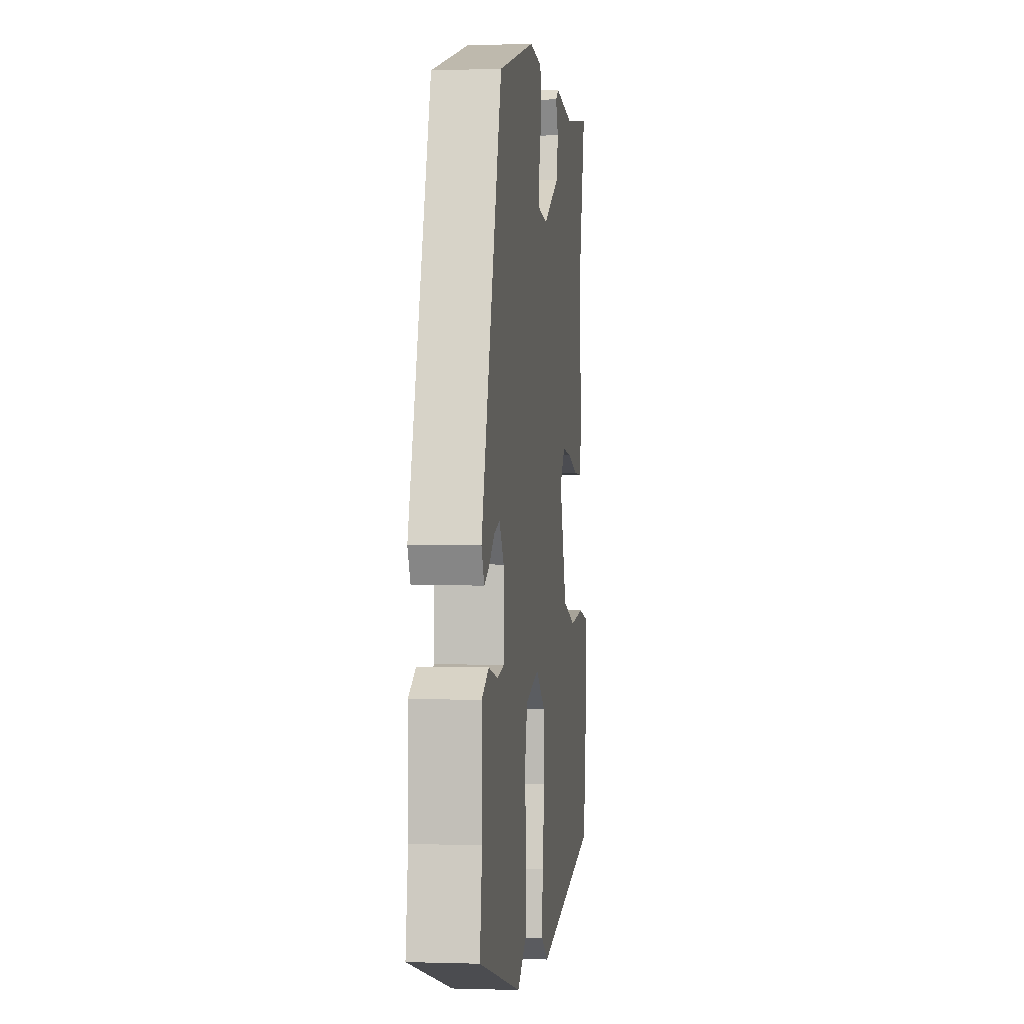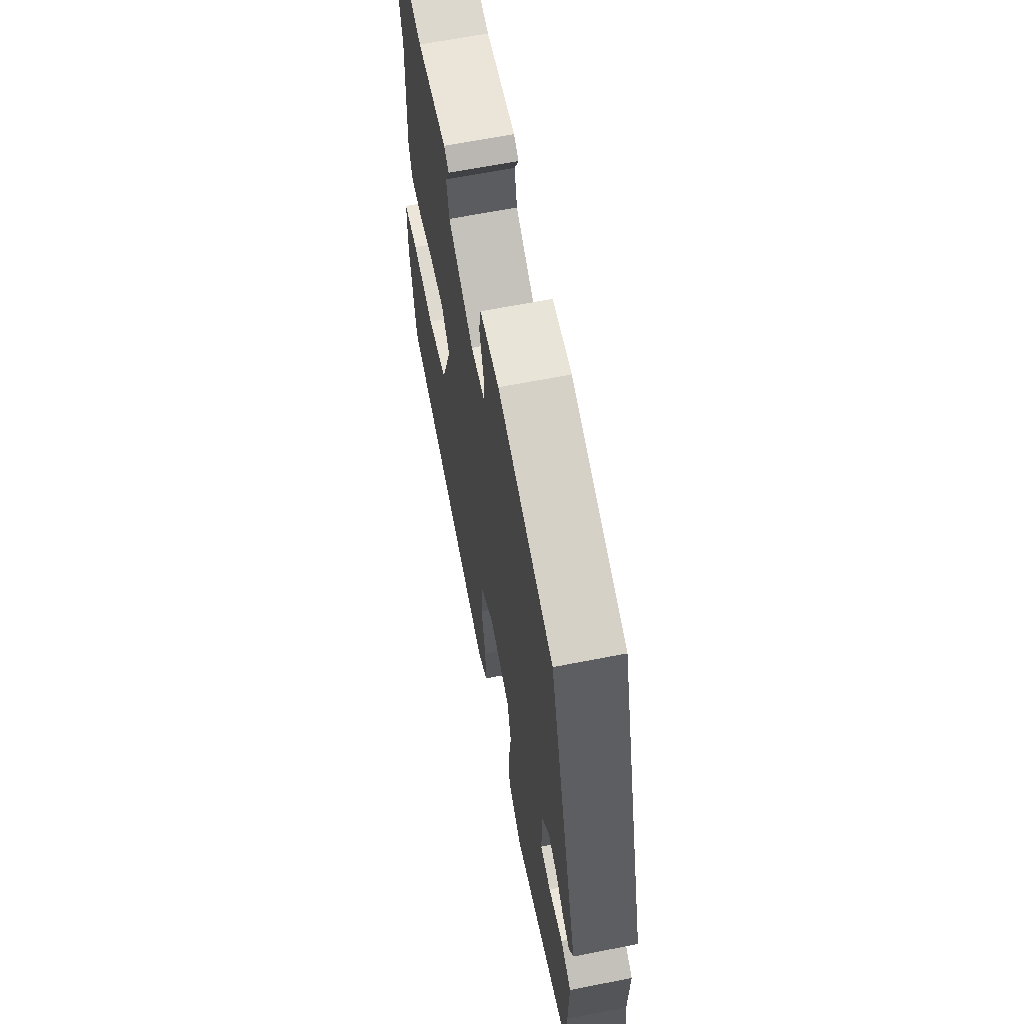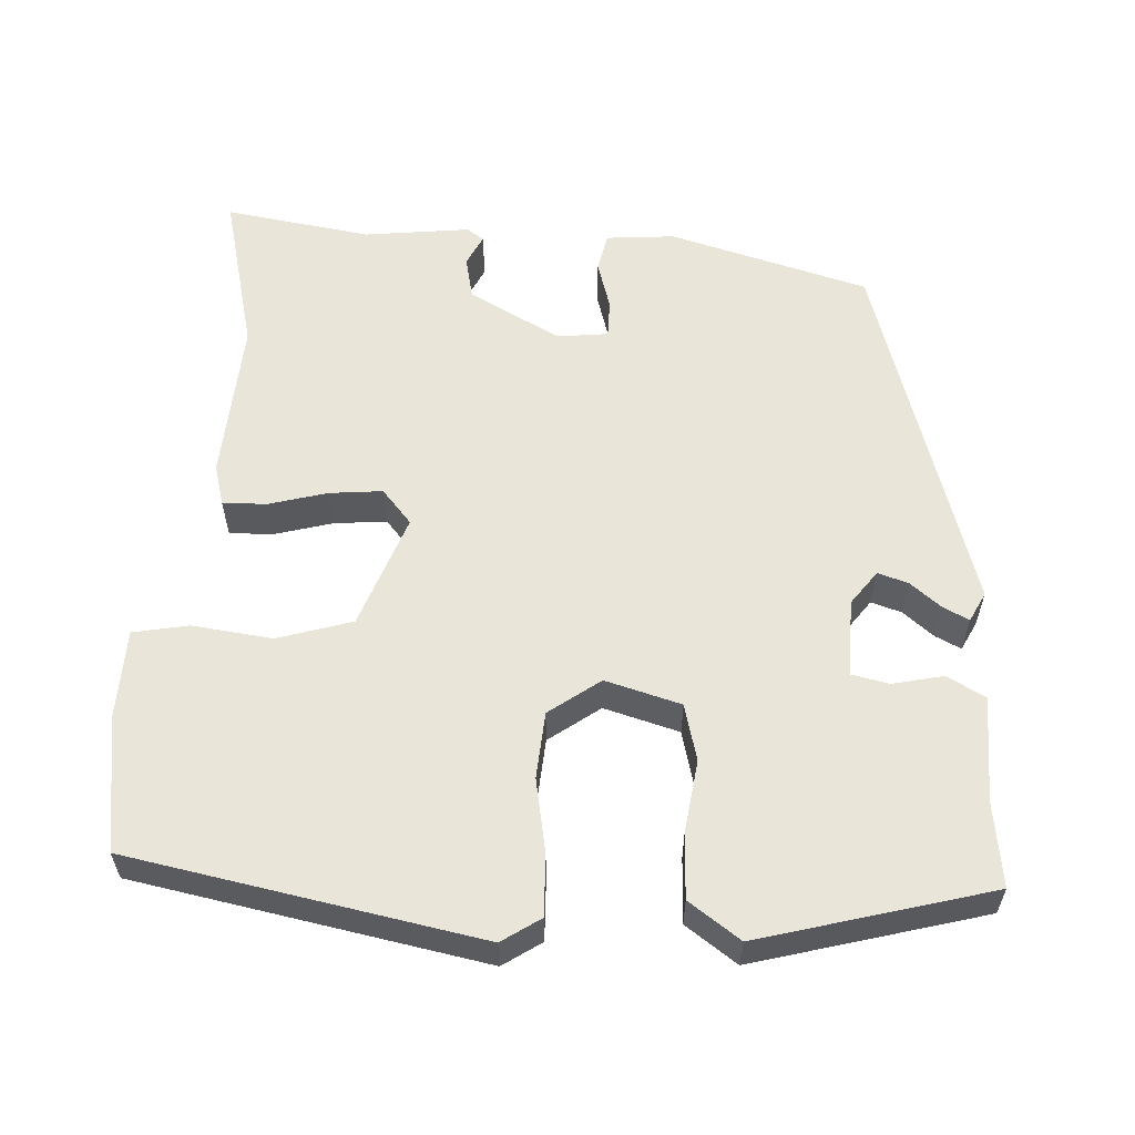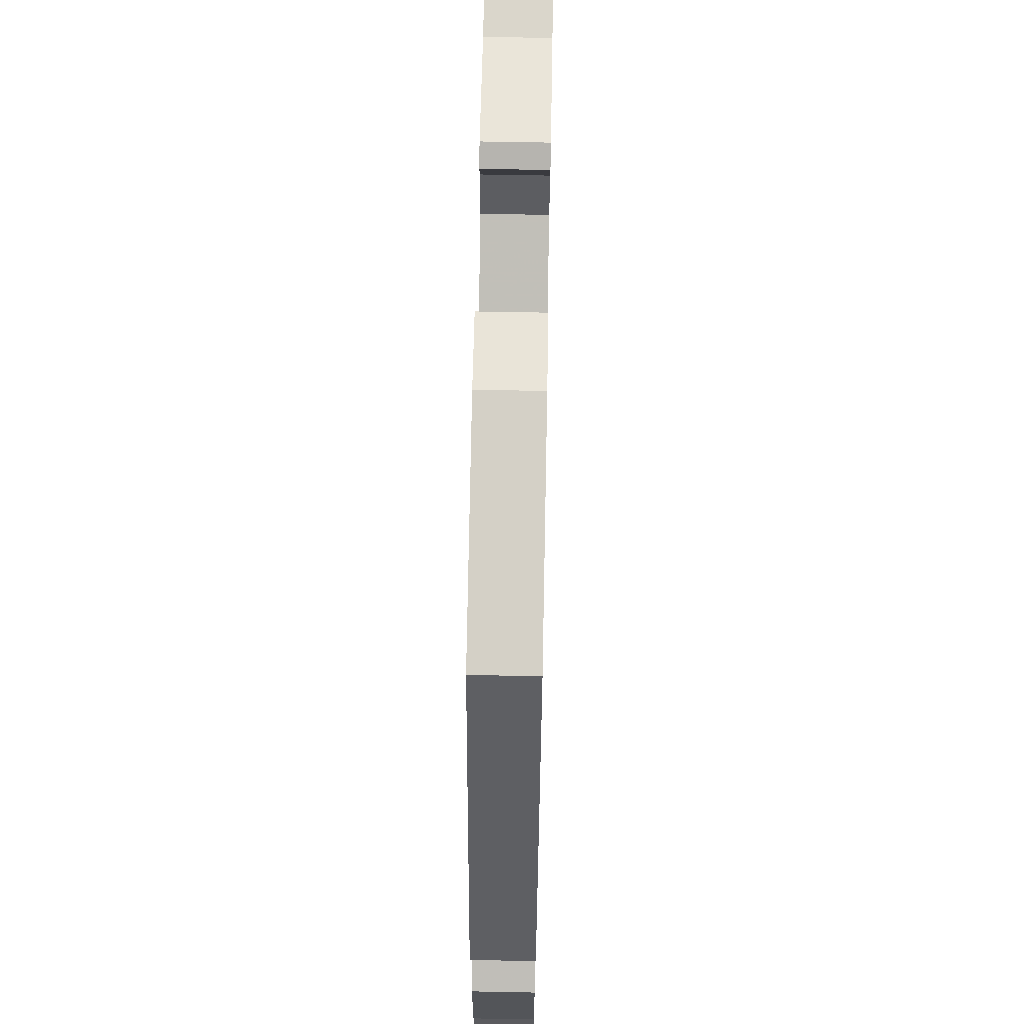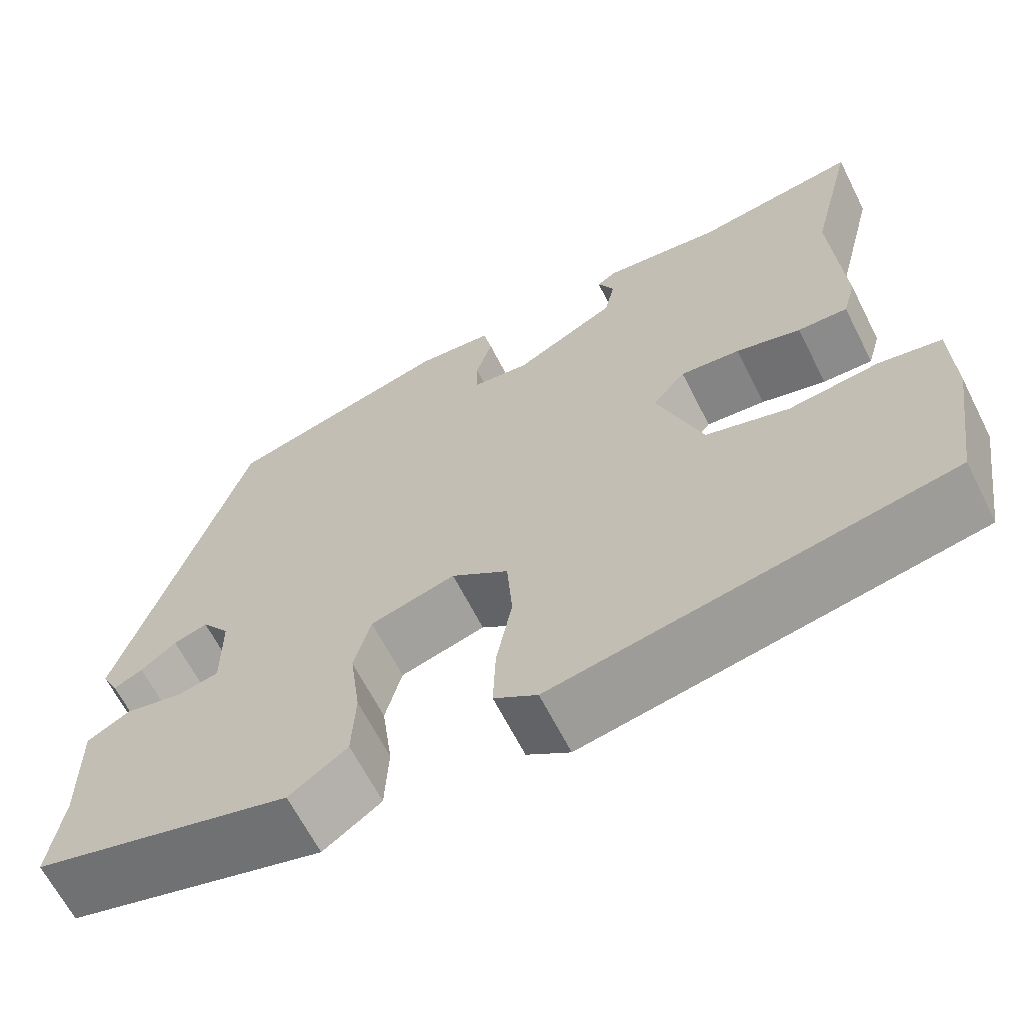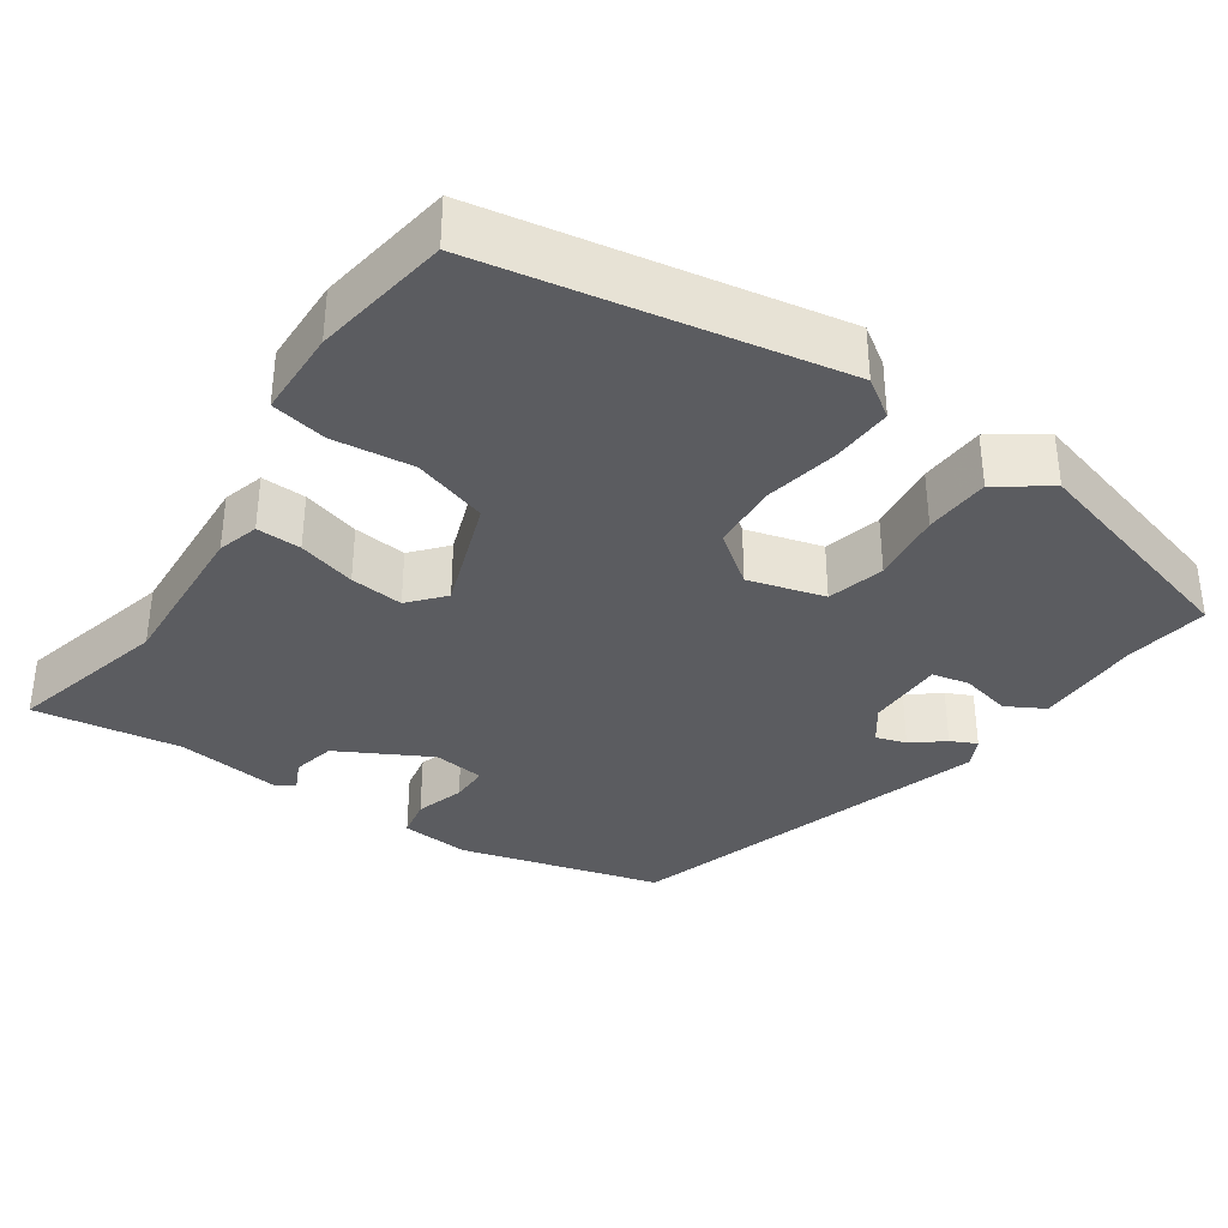
<metadata>
{"format":"obj","ext":"obj","renderer":"f3d","projection":"perspective","resolution":1024,"background":"white","views":[{"elev":0.3,"azim":-82.9,"up":"+Z"},{"elev":64.4,"azim":-101.2,"up":"+Z"},{"elev":58.3,"azim":-176.5,"up":"+Y"},{"elev":65.2,"azim":-88.9,"up":"+Z"},{"elev":-64.9,"azim":26.9,"up":"+Z"},{"elev":-35.2,"azim":145.5,"up":"+Y"}]}
</metadata>
<code>
v 0.508 0.07 0.531
v 0.456 0.07 0.322
v 0.468 0.07 0.114
v 0.453 0.07 0.061
v 0.396 0.07 0.063
v 0.322 0.07 0.084
v 0.254 0.07 0.091
v 0.216 0.07 0.047
v 0.268 0.07 -0.099
v 0.363 0.07 -0.129
v 0.466 0.07 -0.117
v 0.537 0.07 -0.131
v 0.54 0.07 -0.244
v 0.513 0.07 -0.42
v 0.064 0.07 -0.502
v 0.015 0.07 -0.469
v 0.018 0.07 -0.391
v 0.036 0.07 -0.296
v 0.03 0.07 -0.21
v -0.035 0.07 -0.162
v -0.132 0.07 -0.189
v -0.151 0.07 -0.262
v -0.139 0.07 -0.354
v -0.143 0.07 -0.438
v -0.209 0.07 -0.484
v -0.504 0.07 -0.402
v -0.489 0.07 -0.294
v -0.491 0.07 -0.158
v -0.442 0.07 -0.131
v -0.377 0.07 -0.146
v -0.329 0.07 -0.136
v -0.33 0.07 -0.036
v -0.362 0.07 0.008
v -0.401 0.07 -0.004
v -0.441 0.07 -0.036
v -0.474 0.07 -0.052
v -0.493 0.07 -0.014
v -0.35 0.07 0.454
v -0.093 0.07 0.525
v -0.005 0.07 0.517
v 0.005 0.07 0.467
v -0.014 0.07 0.404
v -0.014 0.07 0.355
v 0.052 0.07 0.347
v 0.169 0.07 0.41
v 0.181 0.07 0.465
v 0.162 0.07 0.505
v 0.184 0.07 0.52
v 0.32 0.07 0.503
v 0.508 0 0.531
v 0.456 0 0.322
v 0.468 0 0.114
v 0.453 0 0.061
v 0.396 0 0.063
v 0.322 0 0.084
v 0.254 0 0.091
v 0.216 0 0.047
v 0.268 0 -0.099
v 0.363 0 -0.129
v 0.466 0 -0.117
v 0.537 0 -0.131
v 0.54 0 -0.244
v 0.513 0 -0.42
v 0.064 0 -0.502
v 0.015 0 -0.469
v 0.018 0 -0.391
v 0.036 0 -0.296
v 0.03 0 -0.21
v -0.035 0 -0.162
v -0.132 0 -0.189
v -0.151 0 -0.262
v -0.139 0 -0.354
v -0.143 0 -0.438
v -0.209 0 -0.484
v -0.504 0 -0.402
v -0.489 0 -0.294
v -0.491 0 -0.158
v -0.442 0 -0.131
v -0.377 0 -0.146
v -0.329 0 -0.136
v -0.33 0 -0.036
v -0.362 0 0.008
v -0.401 0 -0.004
v -0.441 0 -0.036
v -0.474 0 -0.052
v -0.493 0 -0.014
v -0.35 0 0.454
v -0.093 0 0.525
v -0.005 0 0.517
v 0.005 0 0.467
v -0.014 0 0.404
v -0.014 0 0.355
v 0.052 0 0.347
v 0.169 0 0.41
v 0.181 0 0.465
v 0.162 0 0.505
v 0.184 0 0.52
v 0.32 0 0.503
f 46 47 48 49
f 49 1 2
f 46 49 2
f 45 46 2
f 4 5 6
f 3 4 6
f 2 3 6
f 45 2 6
f 44 45 6
f 43 44 6 7
f 40 41 42
f 39 40 42
f 38 39 42
f 37 38 42
f 36 37 42
f 35 36 42
f 34 35 42
f 33 34 42 43
f 43 7 8
f 33 43 8
f 32 33 8
f 27 28 29 30
f 27 30 31
f 26 27 31
f 25 26 31
f 24 25 31
f 23 24 31
f 22 23 31
f 21 22 31 32
f 16 17 18
f 15 16 18
f 14 15 18
f 13 14 18
f 12 13 18
f 11 12 18
f 10 11 18
f 9 10 18 19
f 8 9 19 20
f 8 20 21 32
f 98 97 96 95
f 51 50 98
f 51 98 95
f 51 95 94
f 55 54 53
f 55 53 52
f 55 52 51
f 55 51 94
f 55 94 93
f 56 55 93 92
f 91 90 89
f 91 89 88
f 91 88 87
f 91 87 86
f 91 86 85
f 91 85 84
f 91 84 83
f 92 91 83 82
f 57 56 92
f 57 92 82
f 57 82 81
f 79 78 77 76
f 80 79 76
f 80 76 75
f 80 75 74
f 80 74 73
f 80 73 72
f 80 72 71
f 81 80 71 70
f 67 66 65
f 67 65 64
f 67 64 63
f 67 63 62
f 67 62 61
f 67 61 60
f 67 60 59
f 68 67 59 58
f 69 68 58 57
f 81 70 69 57
f 1 50 51 2
f 2 51 52 3
f 3 52 53 4
f 4 53 54 5
f 5 54 55 6
f 6 55 56 7
f 7 56 57 8
f 8 57 58 9
f 9 58 59 10
f 10 59 60 11
f 11 60 61 12
f 12 61 62 13
f 13 62 63 14
f 14 63 64 15
f 15 64 65 16
f 16 65 66 17
f 17 66 67 18
f 18 67 68 19
f 19 68 69 20
f 20 69 70 21
f 21 70 71 22
f 22 71 72 23
f 23 72 73 24
f 24 73 74 25
f 25 74 75 26
f 26 75 76 27
f 27 76 77 28
f 28 77 78 29
f 29 78 79 30
f 30 79 80 31
f 31 80 81 32
f 32 81 82 33
f 33 82 83 34
f 34 83 84 35
f 35 84 85 36
f 36 85 86 37
f 37 86 87 38
f 38 87 88 39
f 39 88 89 40
f 40 89 90 41
f 41 90 91 42
f 42 91 92 43
f 43 92 93 44
f 44 93 94 45
f 45 94 95 46
f 46 95 96 47
f 47 96 97 48
f 48 97 98 49
f 49 98 50 1

</code>
